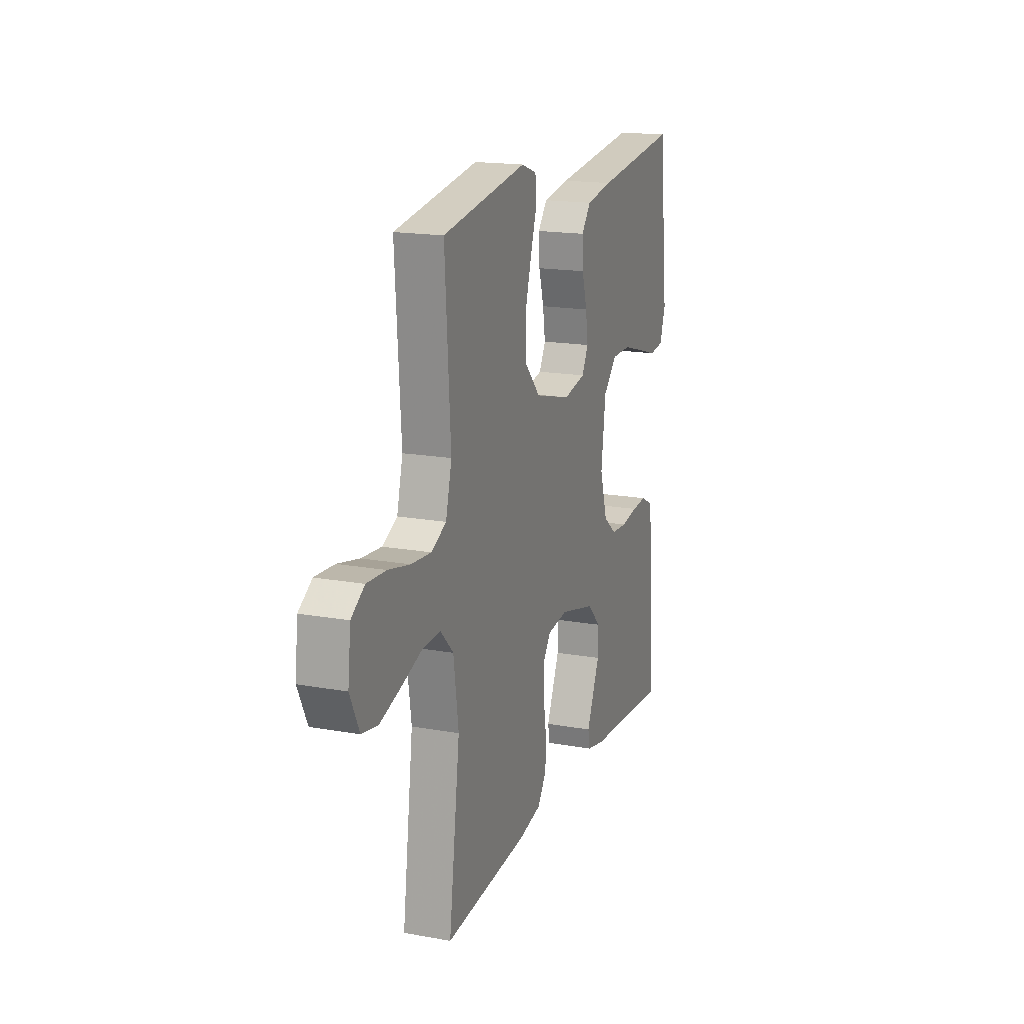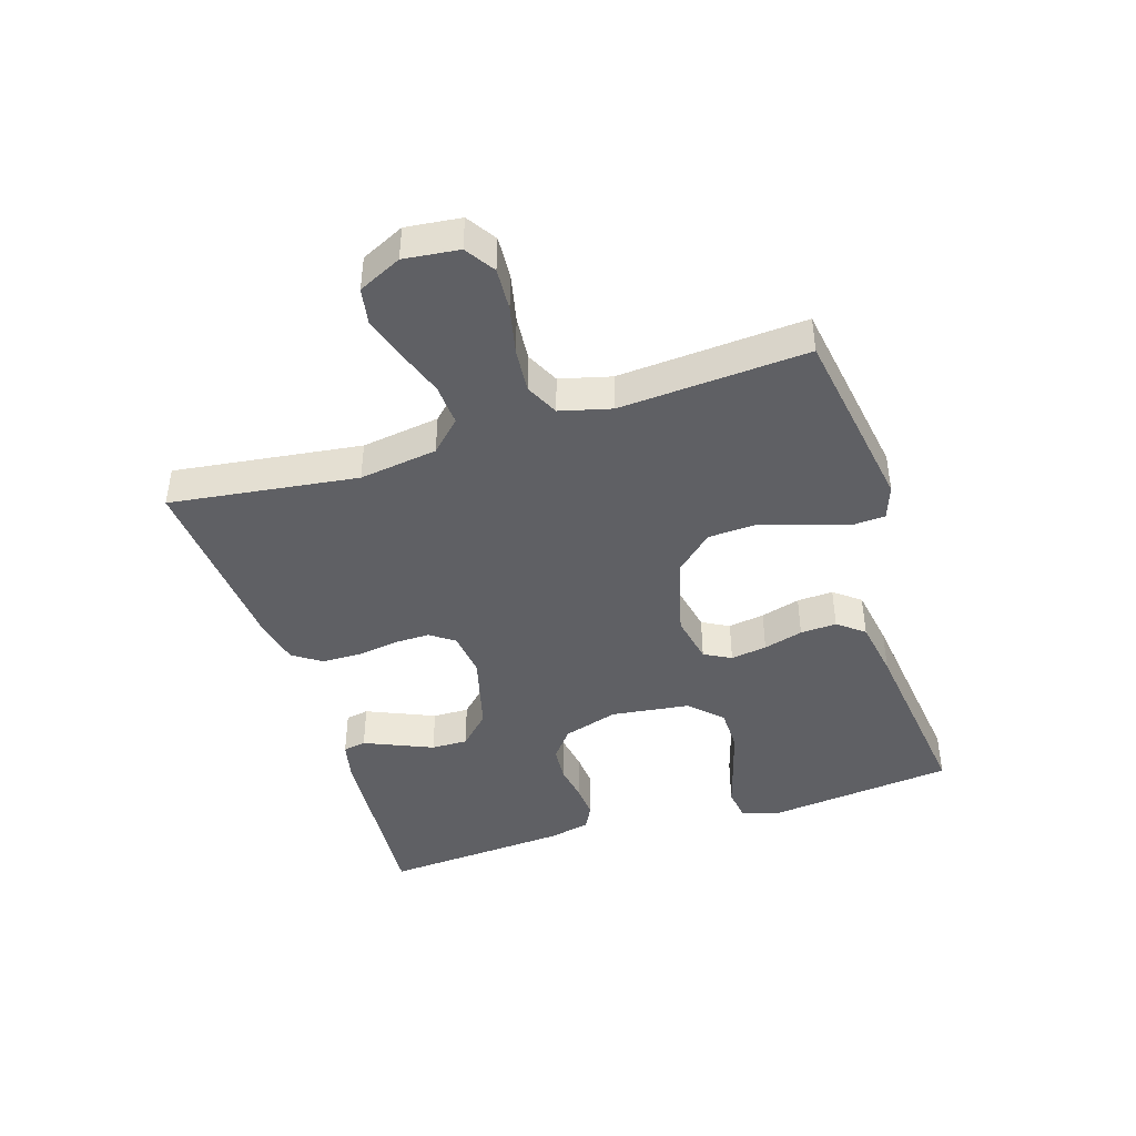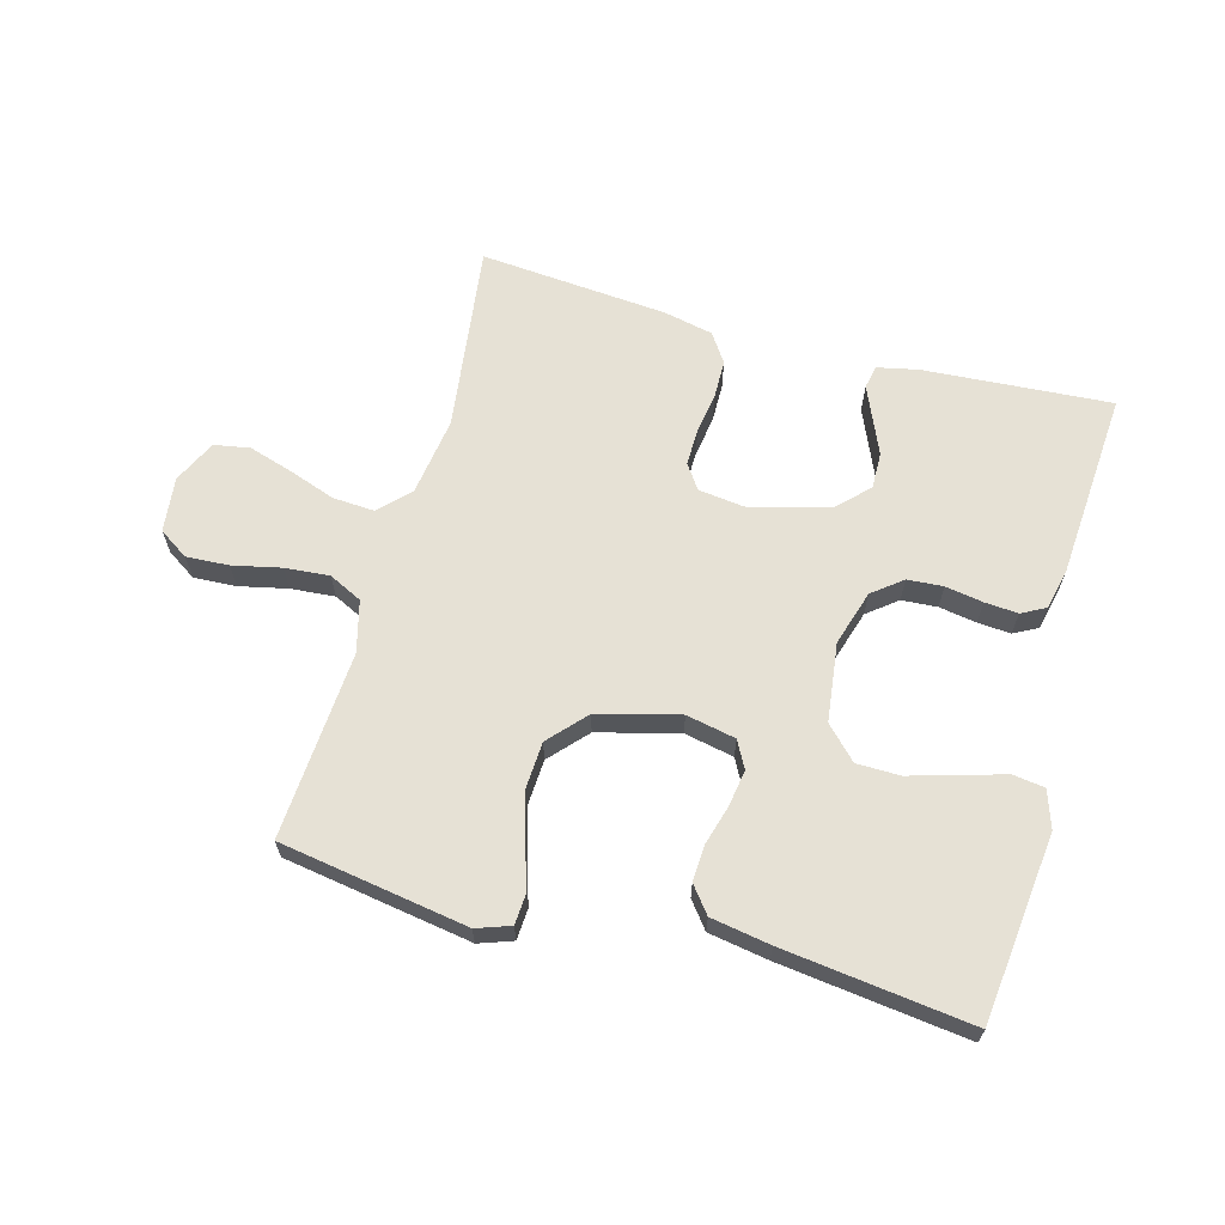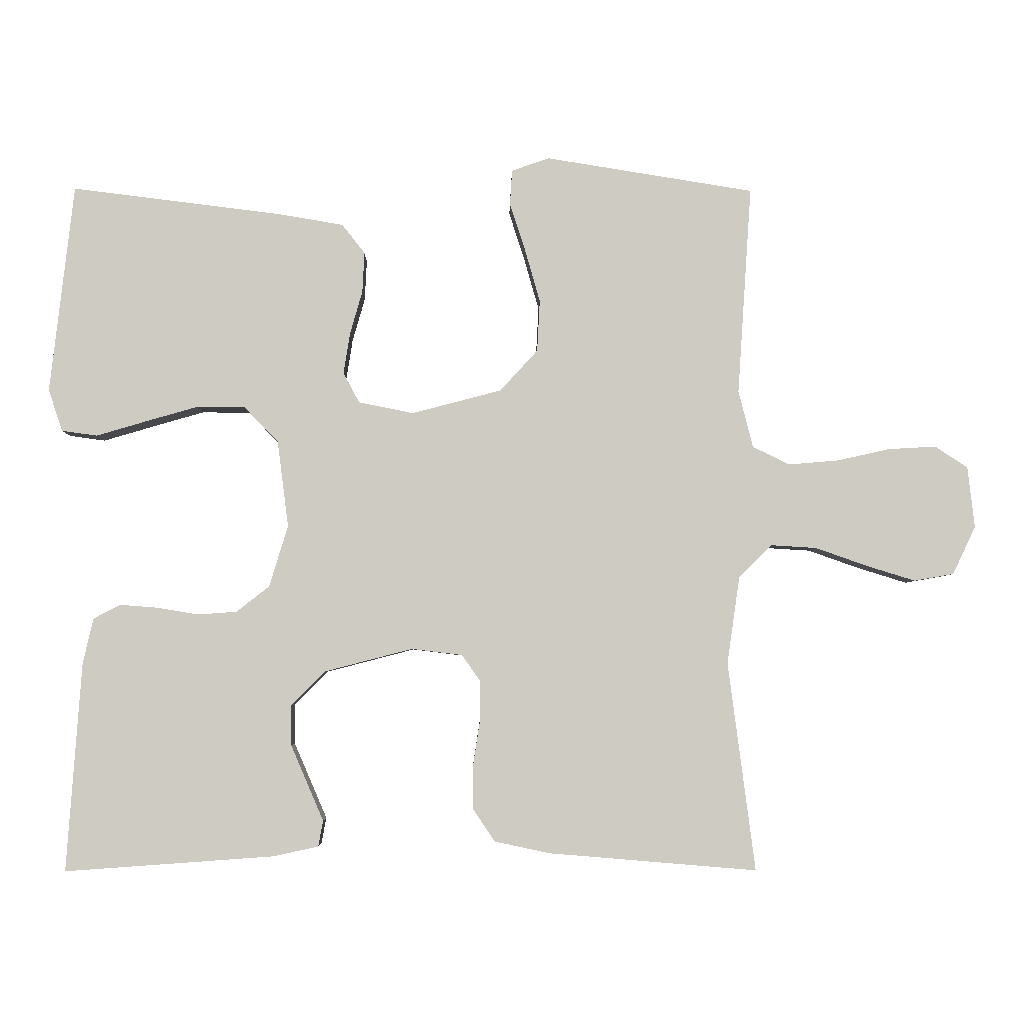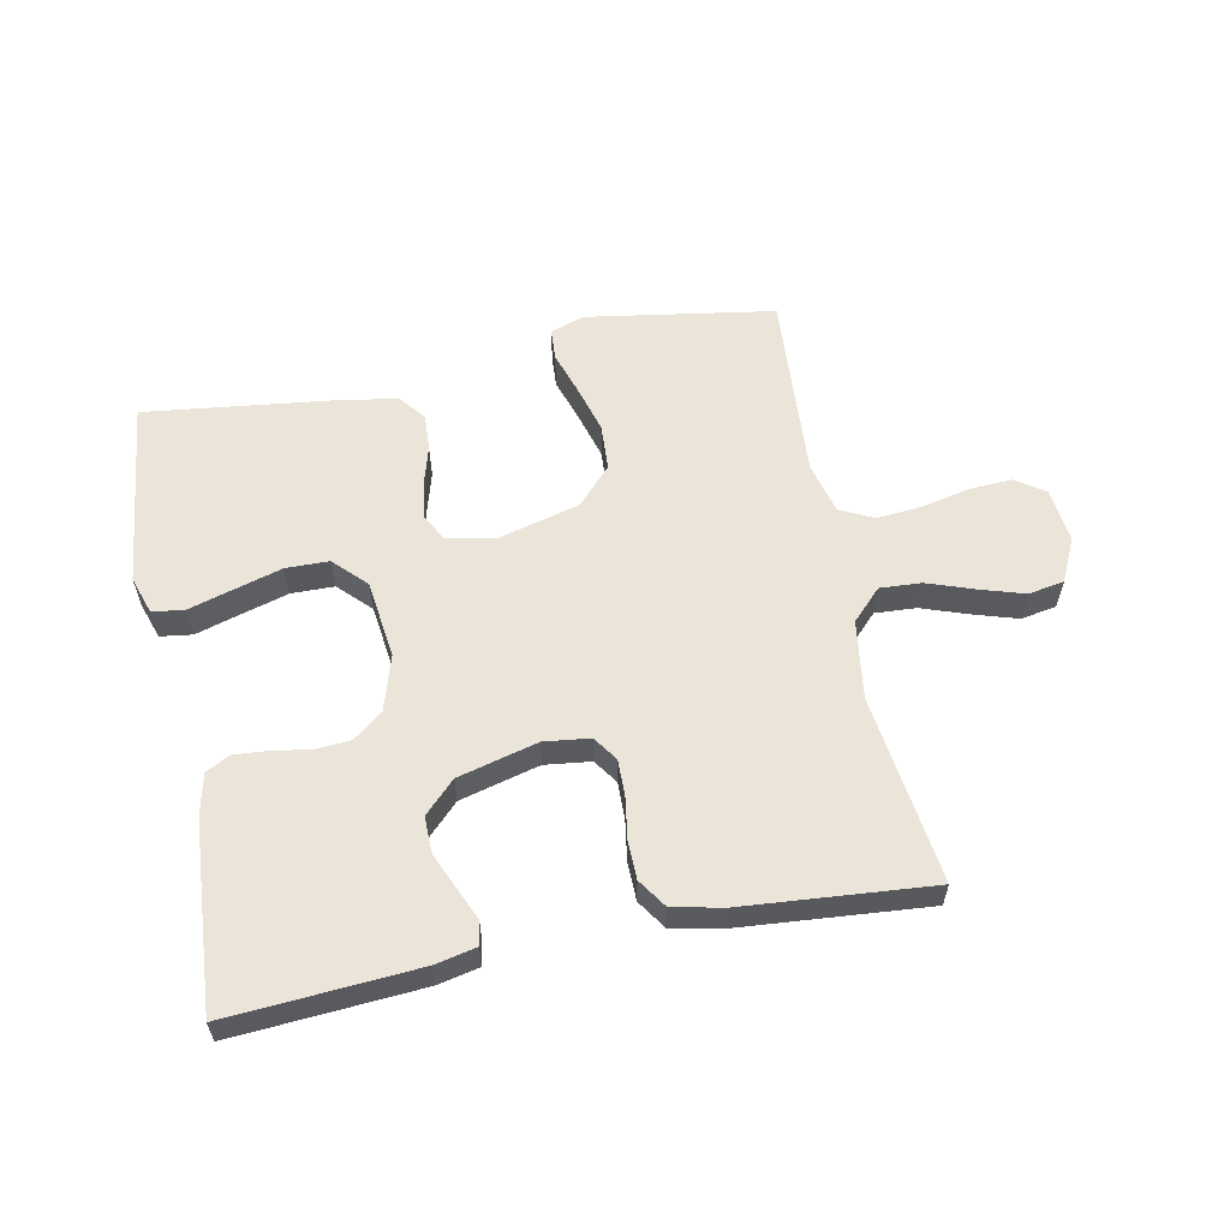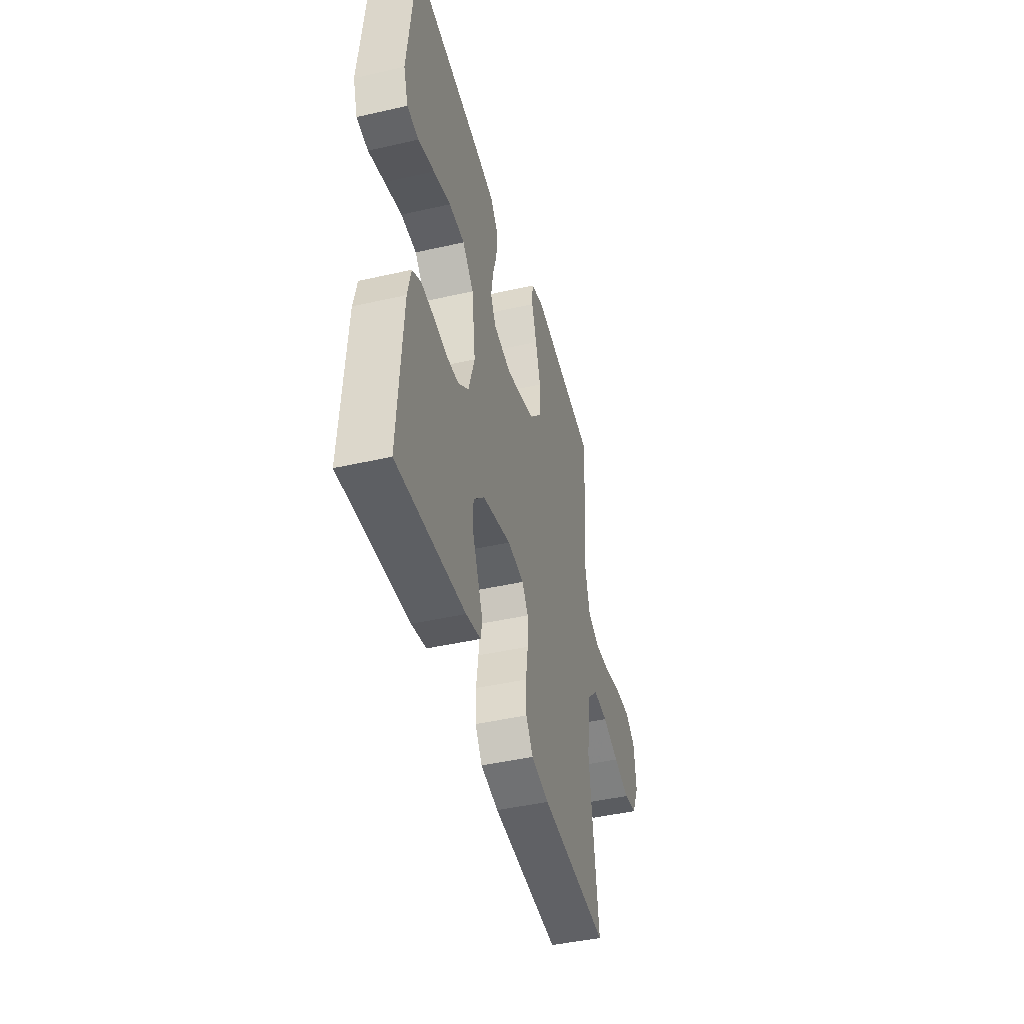
<metadata>
{"format":"obj","ext":"obj","renderer":"f3d","projection":"perspective","resolution":1024,"background":"white","views":[{"elev":17.3,"azim":-70.2,"up":"+Z"},{"elev":-43.4,"azim":-72.5,"up":"+Y"},{"elev":64.8,"azim":15.4,"up":"+Y"},{"elev":-4.2,"azim":179.1,"up":"+Z"},{"elev":58.8,"azim":168.7,"up":"+Y"},{"elev":-43.9,"azim":105.0,"up":"+Z"}]}
</metadata>
<code>
v 0.5 0.07 0.5
v 0.534 0.07 0.2
v 0.514 0.07 0.14
v 0.463 0.07 0.133
v 0.392 0.07 0.154
v 0.316 0.07 0.176
v 0.247 0.07 0.175
v 0.198 0.07 0.125
v 0.182 0.07 0
v 0.209 0.07 -0.088
v 0.256 0.07 -0.125
v 0.313 0.07 -0.129
v 0.373 0.07 -0.119
v 0.426 0.07 -0.115
v 0.464 0.07 -0.135
v 0.479 0.07 -0.2
v 0.5 0.07 -0.5
v 0.2 0.07 -0.479
v 0.135 0.07 -0.465
v 0.128 0.07 -0.428
v 0.15 0.07 -0.377
v 0.175 0.07 -0.319
v 0.176 0.07 -0.261
v 0.127 0.07 -0.212
v 0 0.07 -0.179
v -0.073 0.07 -0.188
v -0.1 0.07 -0.227
v -0.099 0.07 -0.285
v -0.089 0.07 -0.351
v -0.09 0.07 -0.412
v -0.121 0.07 -0.458
v -0.2 0.07 -0.475
v -0.5 0.07 -0.5
v -0.461 0.07 -0.2
v -0.479 0.07 -0.075
v -0.526 0.07 -0.027
v -0.592 0.07 -0.031
v -0.666 0.07 -0.057
v -0.737 0.07 -0.079
v -0.794 0.07 -0.069
v -0.827 0.07 0
v -0.817 0.07 0.088
v -0.77 0.07 0.119
v -0.702 0.07 0.115
v -0.625 0.07 0.098
v -0.554 0.07 0.092
v -0.501 0.07 0.118
v -0.48 0.07 0.2
v -0.5 0.07 0.5
v -0.2 0.07 0.548
v -0.146 0.07 0.529
v -0.143 0.07 0.479
v -0.165 0.07 0.411
v -0.187 0.07 0.334
v -0.183 0.07 0.26
v -0.129 0.07 0.201
v 0 0.07 0.167
v 0.079 0.07 0.183
v 0.102 0.07 0.226
v 0.093 0.07 0.284
v 0.075 0.07 0.347
v 0.072 0.07 0.405
v 0.105 0.07 0.447
v 0.2 0.07 0.463
v 0.5 0 0.5
v 0.534 0 0.2
v 0.514 0 0.14
v 0.463 0 0.133
v 0.392 0 0.154
v 0.316 0 0.176
v 0.247 0 0.175
v 0.198 0 0.125
v 0.182 0 0
v 0.209 0 -0.088
v 0.256 0 -0.125
v 0.313 0 -0.129
v 0.373 0 -0.119
v 0.426 0 -0.115
v 0.464 0 -0.135
v 0.479 0 -0.2
v 0.5 0 -0.5
v 0.2 0 -0.479
v 0.135 0 -0.465
v 0.128 0 -0.428
v 0.15 0 -0.377
v 0.175 0 -0.319
v 0.176 0 -0.261
v 0.127 0 -0.212
v 0 0 -0.179
v -0.073 0 -0.188
v -0.1 0 -0.227
v -0.099 0 -0.285
v -0.089 0 -0.351
v -0.09 0 -0.412
v -0.121 0 -0.458
v -0.2 0 -0.475
v -0.5 0 -0.5
v -0.461 0 -0.2
v -0.479 0 -0.075
v -0.526 0 -0.027
v -0.592 0 -0.031
v -0.666 0 -0.057
v -0.737 0 -0.079
v -0.794 0 -0.069
v -0.827 0 0
v -0.817 0 0.088
v -0.77 0 0.119
v -0.702 0 0.115
v -0.625 0 0.098
v -0.554 0 0.092
v -0.501 0 0.118
v -0.48 0 0.2
v -0.5 0 0.5
v -0.2 0 0.548
v -0.146 0 0.529
v -0.143 0 0.479
v -0.165 0 0.411
v -0.187 0 0.334
v -0.183 0 0.26
v -0.129 0 0.201
v 0 0 0.167
v 0.079 0 0.183
v 0.102 0 0.226
v 0.093 0 0.284
v 0.075 0 0.347
v 0.072 0 0.405
v 0.105 0 0.447
v 0.2 0 0.463
f 3 4 5
f 2 3 5
f 1 2 5
f 64 1 5
f 63 64 5
f 62 63 5
f 61 62 5
f 60 61 5
f 51 52 53
f 50 51 53
f 49 50 53
f 48 49 53
f 47 48 53 54
f 43 44 45
f 42 43 45
f 41 42 45
f 40 41 45
f 39 40 45
f 38 39 45
f 37 38 45
f 36 37 45 46
f 35 36 46 47
f 32 33 34
f 31 32 34
f 30 31 34
f 29 30 34
f 28 29 34
f 34 35 47
f 28 34 47
f 27 28 47
f 19 20 21
f 18 19 21
f 17 18 21
f 16 17 21
f 15 16 21
f 14 15 21
f 13 14 21
f 12 13 21
f 12 21 22
f 11 12 22 23
f 60 5 6
f 59 60 6 7
f 47 54 55
f 47 55 56
f 27 47 56
f 26 27 56
f 25 26 56 57
f 10 11 23 24
f 25 57 58
f 24 25 58
f 10 24 58
f 9 10 58
f 59 7 8
f 8 9 58 59
f 69 68 67
f 69 67 66
f 69 66 65
f 69 65 128
f 69 128 127
f 69 127 126
f 69 126 125
f 69 125 124
f 117 116 115
f 117 115 114
f 117 114 113
f 117 113 112
f 118 117 112 111
f 109 108 107
f 109 107 106
f 109 106 105
f 109 105 104
f 109 104 103
f 109 103 102
f 109 102 101
f 110 109 101 100
f 111 110 100 99
f 98 97 96
f 98 96 95
f 98 95 94
f 98 94 93
f 98 93 92
f 111 99 98
f 111 98 92
f 111 92 91
f 85 84 83
f 85 83 82
f 85 82 81
f 85 81 80
f 85 80 79
f 85 79 78
f 85 78 77
f 85 77 76
f 86 85 76
f 87 86 76 75
f 70 69 124
f 71 70 124 123
f 119 118 111
f 120 119 111
f 120 111 91
f 120 91 90
f 121 120 90 89
f 88 87 75 74
f 122 121 89
f 122 89 88
f 122 88 74
f 122 74 73
f 72 71 123
f 123 122 73 72
f 1 65 66 2
f 2 66 67 3
f 3 67 68 4
f 4 68 69 5
f 5 69 70 6
f 6 70 71 7
f 7 71 72 8
f 8 72 73 9
f 9 73 74 10
f 10 74 75 11
f 11 75 76 12
f 12 76 77 13
f 13 77 78 14
f 14 78 79 15
f 15 79 80 16
f 16 80 81 17
f 17 81 82 18
f 18 82 83 19
f 19 83 84 20
f 20 84 85 21
f 21 85 86 22
f 22 86 87 23
f 23 87 88 24
f 24 88 89 25
f 25 89 90 26
f 26 90 91 27
f 27 91 92 28
f 28 92 93 29
f 29 93 94 30
f 30 94 95 31
f 31 95 96 32
f 32 96 97 33
f 33 97 98 34
f 34 98 99 35
f 35 99 100 36
f 36 100 101 37
f 37 101 102 38
f 38 102 103 39
f 39 103 104 40
f 40 104 105 41
f 41 105 106 42
f 42 106 107 43
f 43 107 108 44
f 44 108 109 45
f 45 109 110 46
f 46 110 111 47
f 47 111 112 48
f 48 112 113 49
f 49 113 114 50
f 50 114 115 51
f 51 115 116 52
f 52 116 117 53
f 53 117 118 54
f 54 118 119 55
f 55 119 120 56
f 56 120 121 57
f 57 121 122 58
f 58 122 123 59
f 59 123 124 60
f 60 124 125 61
f 61 125 126 62
f 62 126 127 63
f 63 127 128 64
f 64 128 65 1

</code>
